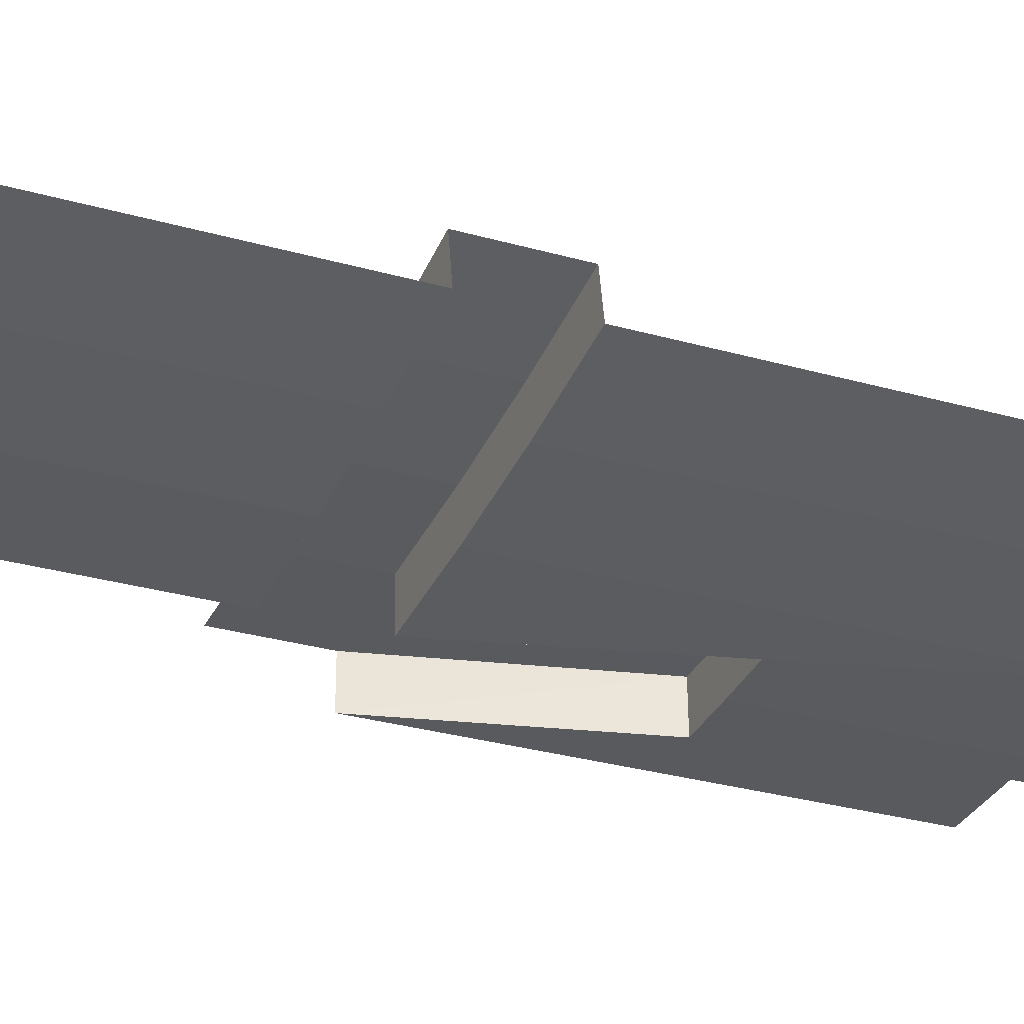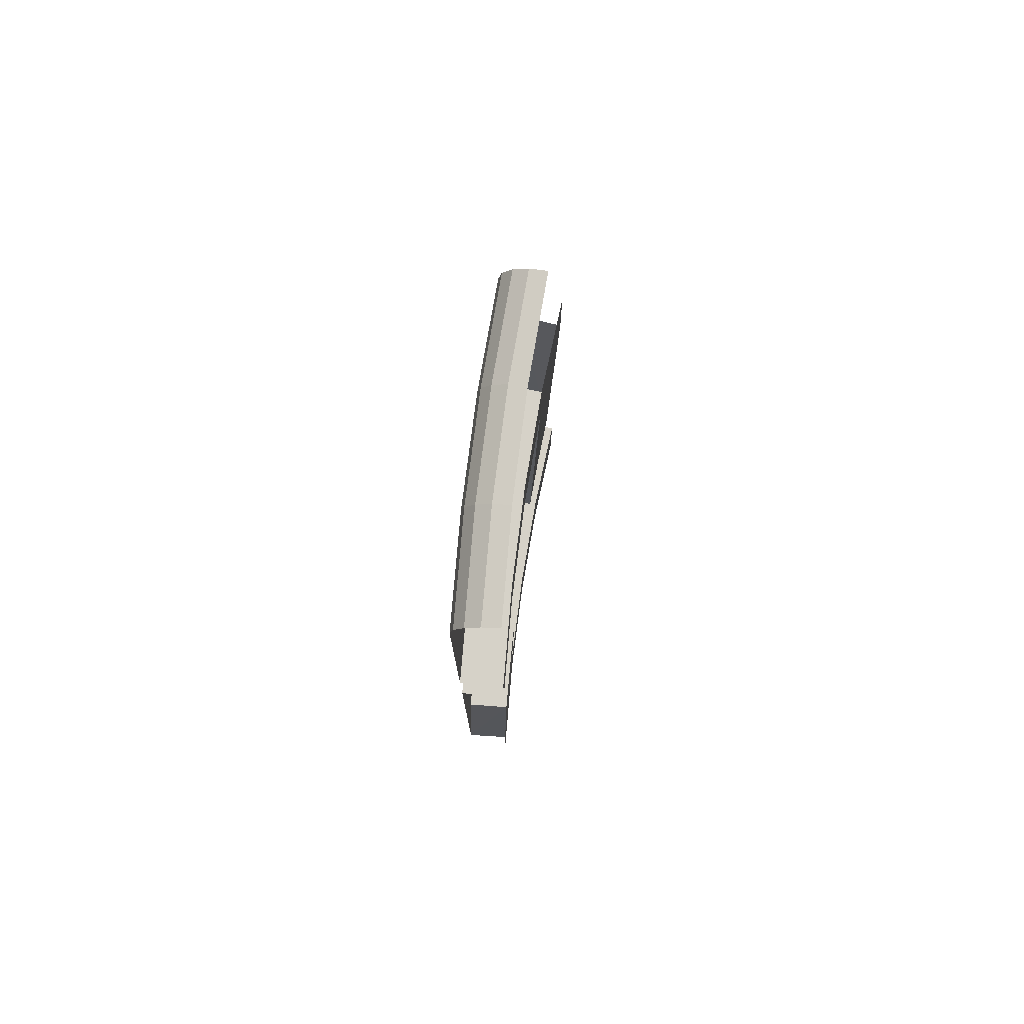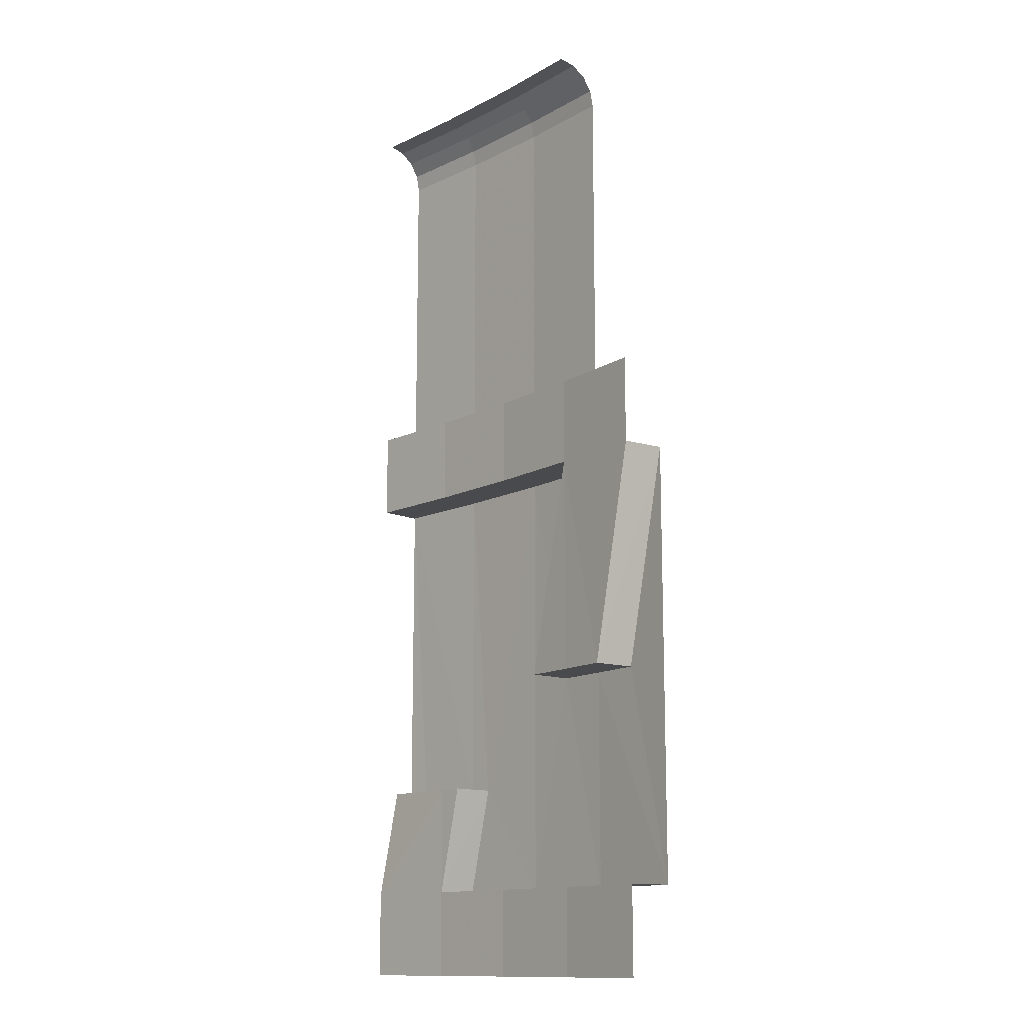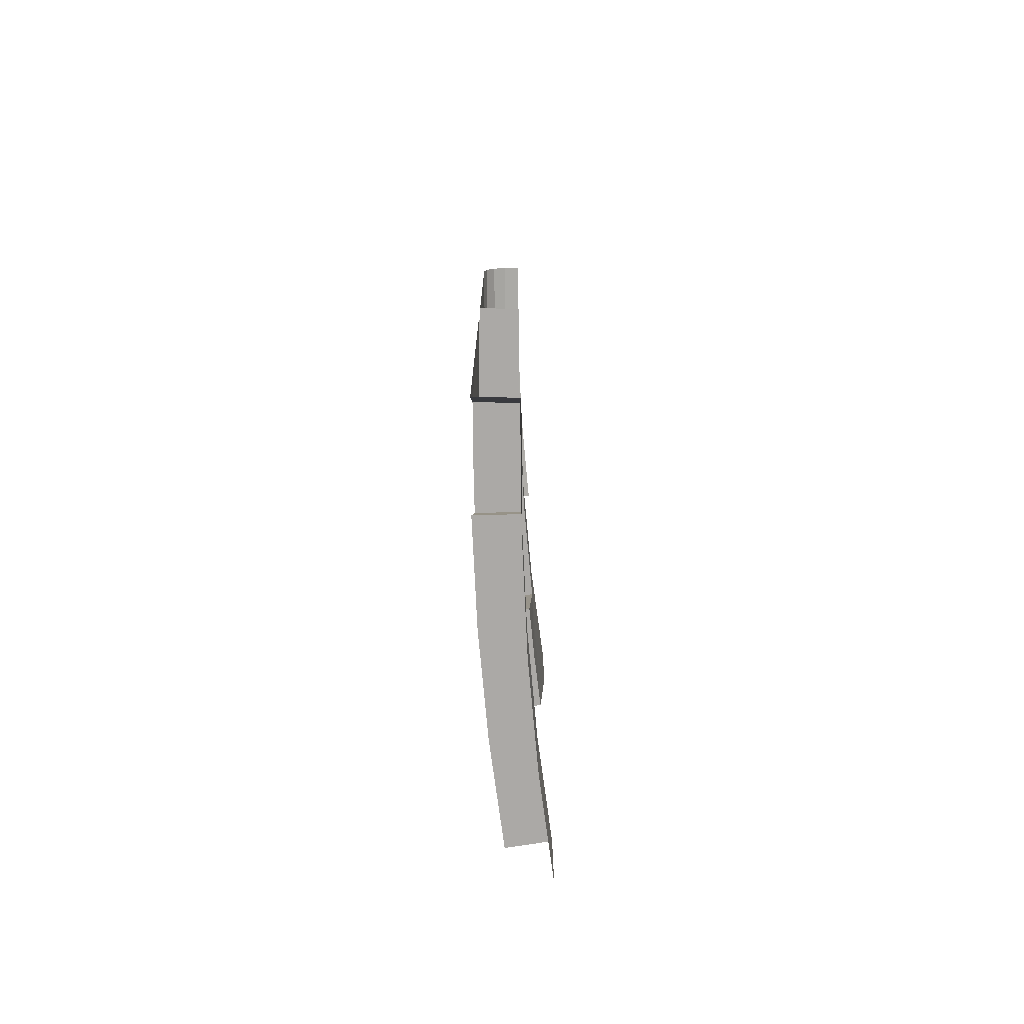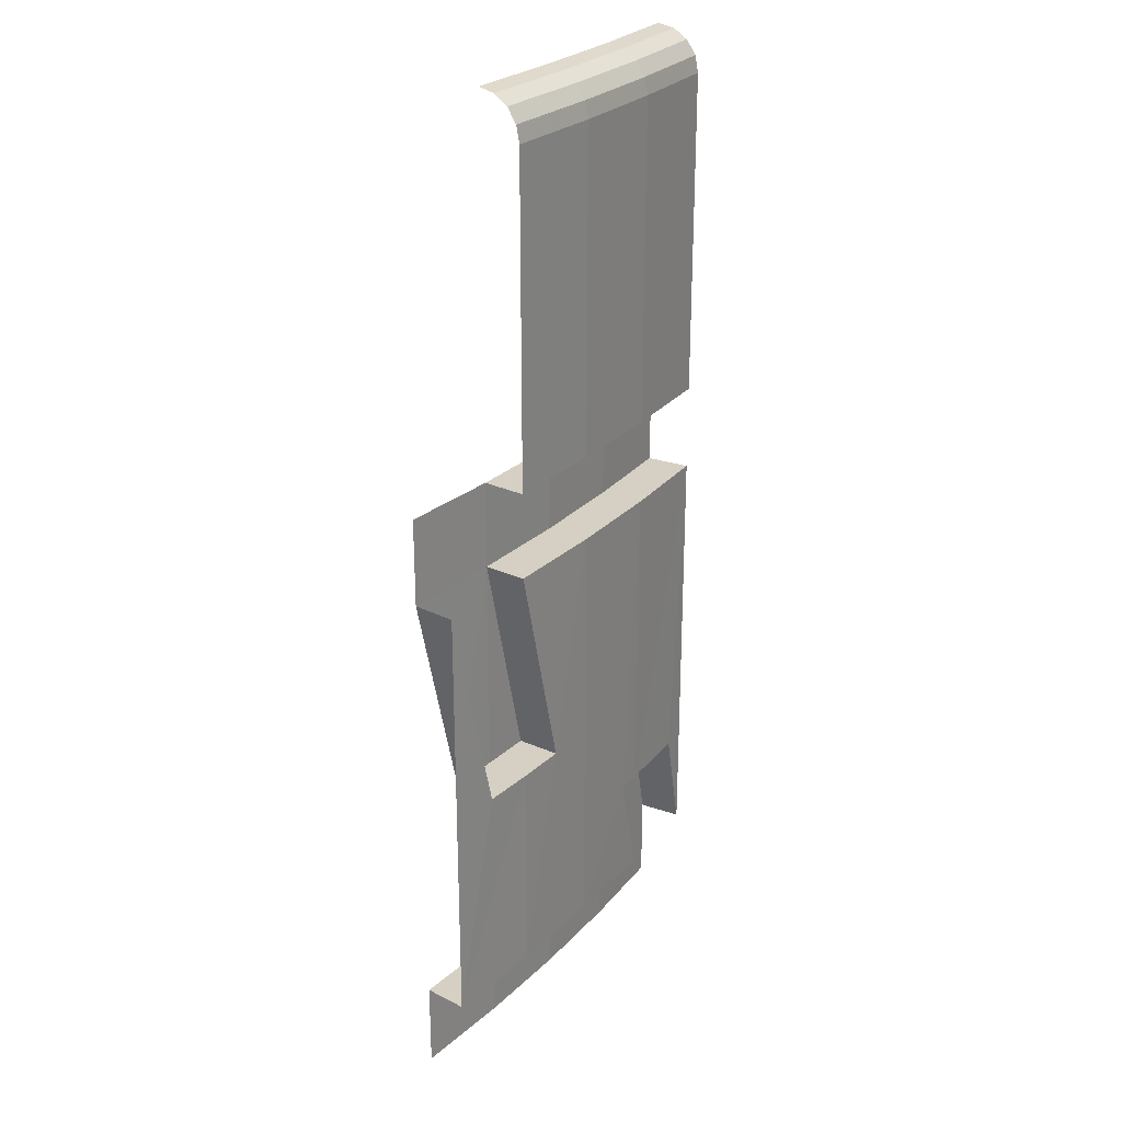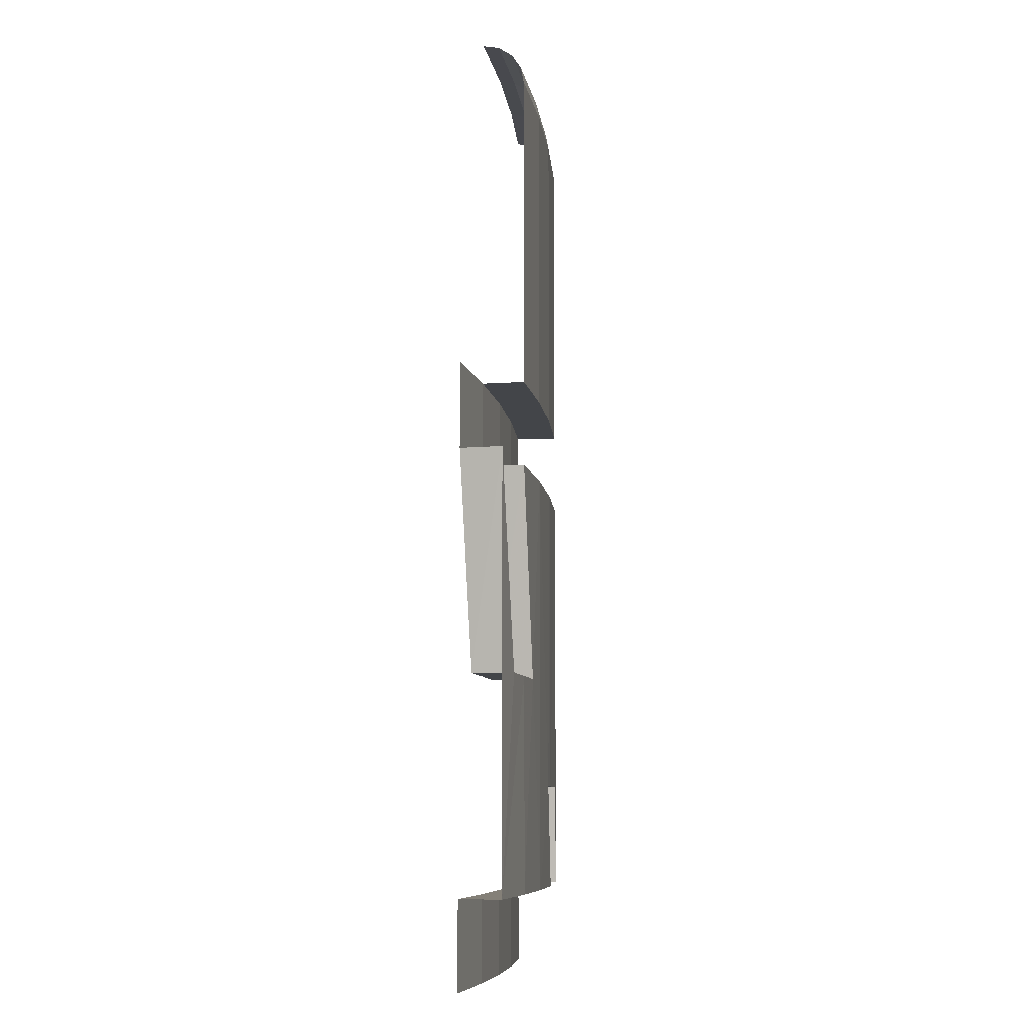
<metadata>
{"format":"obj","ext":"obj","renderer":"f3d","projection":"perspective","resolution":1024,"background":"white","views":[{"elev":-30.2,"azim":67.5,"up":"+Y"},{"elev":77.6,"azim":103.6,"up":"+Z"},{"elev":-13.2,"azim":-124.3,"up":"+Z"},{"elev":-75.6,"azim":99.0,"up":"+Z"},{"elev":26.2,"azim":-51.4,"up":"+Z"},{"elev":-8.8,"azim":-76.7,"up":"+Z"}]}
</metadata>
<code>
v 0.2355 -5.395 1.9
v 0 -5.4 1.9
v 0 -5.4 1.7
v 0.2355 -5.395 1.7
v 0.4706 -5.379 1.9
v 0.2355 -5.395 1.9
v 0.2355 -5.395 1.7
v 0.4706 -5.379 1.7
v 0.7048 -5.354 1.9
v 0.4706 -5.379 1.9
v 0.4706 -5.379 1.7
v 0.7048 -5.354 1.7
v 0.9377 -5.318 1.9
v 0.7048 -5.354 1.9
v 0.7048 -5.354 1.7
v 0.9377 -5.318 1.7
v 0.4794 -5.479 1.9
v 0.2399 -5.495 1.9
v 0.2355 -5.395 1.9
v 0.4706 -5.379 1.9
v 0.4794 -5.479 1.9
v 0.4706 -5.379 1.9
v 0.7048 -5.354 1.9
v 0.7179 -5.453 1.9
v 0.7179 -5.453 1.9
v 0.7048 -5.354 1.9
v 0.9377 -5.318 1.9
v 0.9551 -5.416 1.9
v 0.4706 -5.379 1.7
v 0.2355 -5.395 1.7
v 0.2399 -5.495 1.7
v 0.4794 -5.479 1.7
v 0.7048 -5.354 1.7
v 0.4706 -5.379 1.7
v 0.4794 -5.479 1.7
v 0.7179 -5.453 1.7
v 0.9377 -5.318 1.7
v 0.7048 -5.354 1.7
v 0.7179 -5.453 1.7
v 0.9551 -5.416 1.7
v 0 -5.5 1.7
v 0.12 -5.499 1.2
v 0.1178 -5.399 1.2
v 0.3532 -5.388 1.2
v 0.2355 -5.395 1.7
v 0.2355 -5.395 1.2
v 0.2355 -5.395 1.7
v 0 -5.4 1.7
v 0.1178 -5.399 1.2
v 0.2355 -5.395 1.2
v 0.3597 -5.488 1.2
v 0.3532 -5.388 1.2
v 0.2355 -5.395 1.2
v 0.2399 -5.495 1.2
v 0.2399 -5.495 1.2
v 0.2355 -5.395 1.2
v 0.1178 -5.399 1.2
v 0.12 -5.499 1.2
v 0.1178 -5.399 1.2
v 0 -5.4 1.7
v 0 -5.5 1.7
v 0.2399 -5.495 1.7
v 0.2355 -5.395 1.7
v 0.3532 -5.388 1.2
v 0.3532 -5.388 1.2
v 0.3597 -5.488 1.2
v 0.2399 -5.495 1.7
v 0.6584 -5.46 0.95
v 0.7179 -5.453 0.7
v 0.7048 -5.354 0.7
v 0.6464 -5.361 0.95
v 0.9377 -5.318 0.7
v 0.8796 -5.328 0.95
v 0.7048 -5.354 0.95
v 0.7048 -5.354 0.7
v 0.7048 -5.354 0.95
v 0.6464 -5.361 0.95
v 0.7048 -5.354 0.7
v 0.7048 -5.354 0.95
v 0.8796 -5.328 0.95
v 0.8959 -5.427 0.95
v 0.7179 -5.453 0.95
v 0.6464 -5.361 0.95
v 0.7048 -5.354 0.95
v 0.7179 -5.453 0.95
v 0.6584 -5.46 0.95
v 0.9551 -5.416 0.7
v 0.8959 -5.427 0.95
v 0.8796 -5.328 0.95
v 0.9377 -5.318 0.7
v 0.8959 -5.427 0.95
v 0.9551 -5.416 0.7
v 0.9551 -5.416 1.7
v 0.9551 -5.416 1.7
v 0.7179 -5.453 1.7
v 0.7179 -5.453 0.95
v 0.8959 -5.427 0.95
v 0.7179 -5.453 1.7
v 0.6584 -5.46 0.95
v 0.7179 -5.453 0.95
v 0.6584 -5.46 0.95
v 0.7179 -5.453 1.7
v 0.4794 -5.479 1.7
v 0.4794 -5.479 0.7
v 0.4794 -5.479 0.7
v 0.7179 -5.453 0.7
v 0.6584 -5.46 0.95
v 0.2399 -5.495 1.7
v 0.3597 -5.488 1.2
v 0.4794 -5.479 1.7
v 0.4794 -5.479 1.7
v 0.3597 -5.488 1.2
v 0.4794 -5.479 0.7
v 0.3597 -5.488 1.2
v 0.2399 -5.495 1.2
v 0.2399 -5.495 0.7
v 0.4794 -5.479 0.7
v 0.2399 -5.495 1.2
v 0.12 -5.499 1.2
v 0 -5.5 0.7
v 0.2399 -5.495 0.7
v 0.12 -5.499 1.2
v 0 -5.5 1.7
v 0 -5.5 0.7
v 0 -5.5 0.7
v 0 -5.4 0.7
v 0.2355 -5.395 0.7
v 0.2399 -5.495 0.7
v 0.2399 -5.495 0.7
v 0.2355 -5.395 0.7
v 0.4706 -5.379 0.7
v 0.4794 -5.479 0.7
v 0.4794 -5.479 0.7
v 0.4706 -5.379 0.7
v 0.7048 -5.354 0.7
v 0.7179 -5.453 0.7
v 0.474 -5.418 2.742
v 0.4706 -5.379 2.75
v 0.2355 -5.395 2.75
v 0.2372 -5.433 2.742
v 0.4768 -5.45 2.721
v 0.474 -5.418 2.742
v 0.2372 -5.433 2.742
v 0.2386 -5.466 2.721
v 0.4787 -5.471 2.688
v 0.4768 -5.45 2.721
v 0.2386 -5.466 2.721
v 0.2396 -5.487 2.688
v 0.4794 -5.479 2.65
v 0.4787 -5.471 2.688
v 0.2396 -5.487 2.688
v 0.2399 -5.495 2.65
v 0.4794 -5.479 1.9
v 0.4794 -5.479 2.65
v 0.2399 -5.495 2.65
v 0.2399 -5.495 1.9
v 0.7098 -5.392 2.742
v 0.7048 -5.354 2.75
v 0.4706 -5.379 2.75
v 0.474 -5.418 2.742
v 0.7141 -5.424 2.721
v 0.7098 -5.392 2.742
v 0.474 -5.418 2.742
v 0.4768 -5.45 2.721
v 0.7169 -5.445 2.688
v 0.7141 -5.424 2.721
v 0.4768 -5.45 2.721
v 0.4787 -5.471 2.688
v 0.7179 -5.453 2.65
v 0.7169 -5.445 2.688
v 0.4787 -5.471 2.688
v 0.4794 -5.479 2.65
v 0.7179 -5.453 2.65
v 0.4794 -5.479 2.65
v 0.4794 -5.479 1.9
v 0.7179 -5.453 1.9
v 0.9443 -5.356 2.742
v 0.9377 -5.318 2.75
v 0.7048 -5.354 2.75
v 0.7098 -5.392 2.742
v 0.95 -5.388 2.721
v 0.9443 -5.356 2.742
v 0.7098 -5.392 2.742
v 0.7141 -5.424 2.721
v 0.9537 -5.409 2.688
v 0.95 -5.388 2.721
v 0.7141 -5.424 2.721
v 0.7169 -5.445 2.688
v 0.9551 -5.416 2.65
v 0.9537 -5.409 2.688
v 0.7169 -5.445 2.688
v 0.7179 -5.453 2.65
v 0.9551 -5.416 2.65
v 0.7179 -5.453 2.65
v 0.7179 -5.453 1.9
v 0.9551 -5.416 1.9
v 0.2355 -5.395 0.7
v 0 -5.4 0.7
v 0 -5.4 0.5
v 0.2355 -5.395 0.5
v 0.4706 -5.379 0.7
v 0.2355 -5.395 0.7
v 0.2355 -5.395 0.5
v 0.4706 -5.379 0.5
v 0.7048 -5.354 0.7
v 0.4706 -5.379 0.7
v 0.4706 -5.379 0.5
v 0.7048 -5.354 0.5
v 0.9377 -5.318 0.7
v 0.7048 -5.354 0.7
v 0.7048 -5.354 0.5
v 0.9377 -5.318 0.5
g mesh7418176
f 1 2 3
f 3 4 1
f 5 6 7
f 7 8 5
f 9 10 11
f 11 12 9
f 13 14 15
f 15 16 13
f 17 18 19
f 19 20 17
f 21 22 23
f 23 24 21
f 25 26 27
f 27 28 25
f 29 30 31
f 31 32 29
f 33 34 35
f 35 36 33
f 37 38 39
f 39 40 37
g mesh7418177
f 41 42 43
f 44 45 46
f 47 48 49
f 49 50 47
f 51 52 53
f 53 54 51
f 55 56 57
f 57 58 55
f 59 60 61
f 62 63 64
f 65 66 67
g mesh7418178
f 68 69 70
f 70 71 68
f 72 73 74
f 74 75 72
f 76 77 78
f 79 80 81
f 81 82 79
f 83 84 85
f 85 86 83
f 87 88 89
f 89 90 87
g mesh7418179
f 91 92 93
f 94 95 96
f 96 97 94
f 98 99 100
f 101 102 103
f 103 104 101
f 105 106 107
f 108 109 110
f 111 112 113
f 114 115 116
f 116 117 114
f 118 119 120
f 120 121 118
f 122 123 124
f 125 126 127
f 127 128 125
f 129 130 131
f 131 132 129
f 133 134 135
f 135 136 133
f 137 138 139
f 139 140 137
f 141 142 143
f 143 144 141
f 145 146 147
f 147 148 145
f 149 150 151
f 151 152 149
f 153 154 155
f 155 156 153
f 157 158 159
f 159 160 157
f 161 162 163
f 163 164 161
f 165 166 167
f 167 168 165
f 169 170 171
f 171 172 169
f 173 174 175
f 175 176 173
f 177 178 179
f 179 180 177
f 181 182 183
f 183 184 181
f 185 186 187
f 187 188 185
f 189 190 191
f 191 192 189
f 193 194 195
f 195 196 193
g mesh7418180
f 197 198 199
f 199 200 197
f 201 202 203
f 203 204 201
f 205 206 207
f 207 208 205
f 209 210 211
f 211 212 209

</code>
